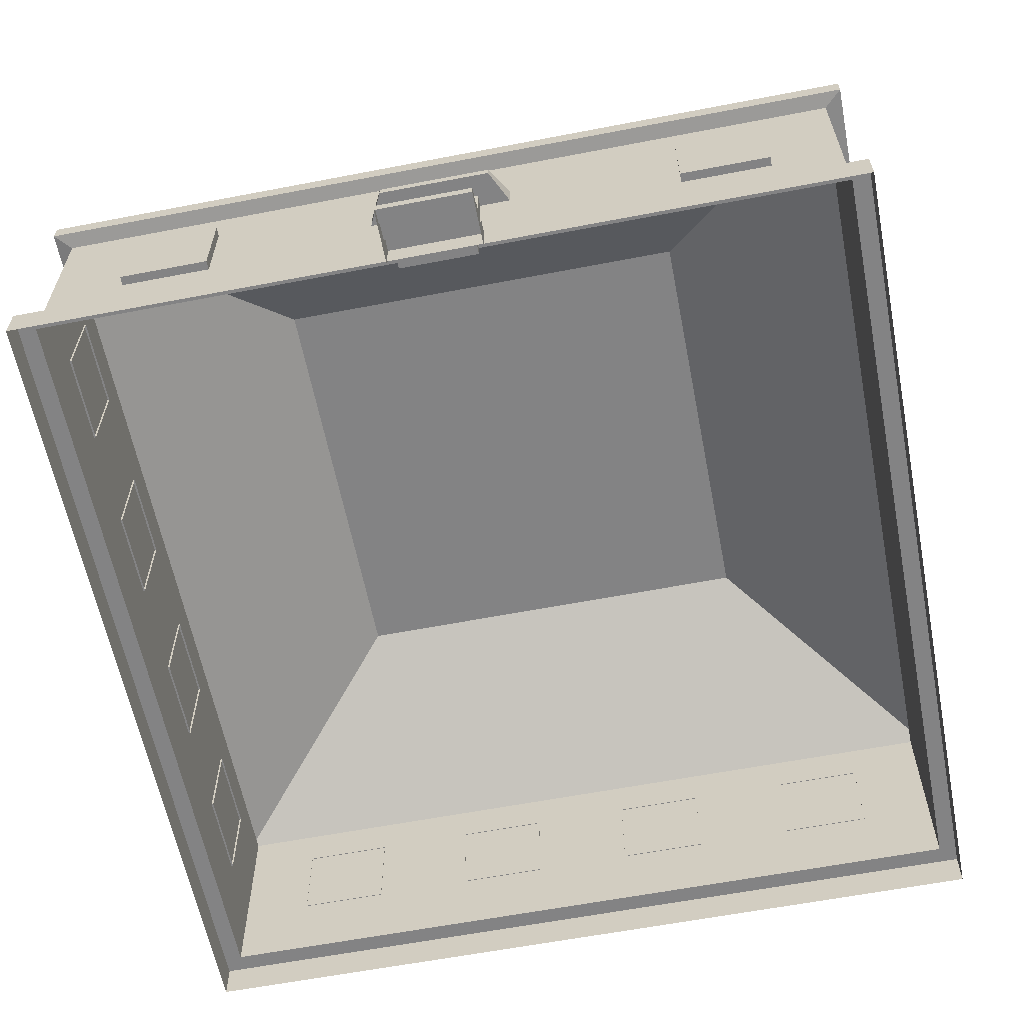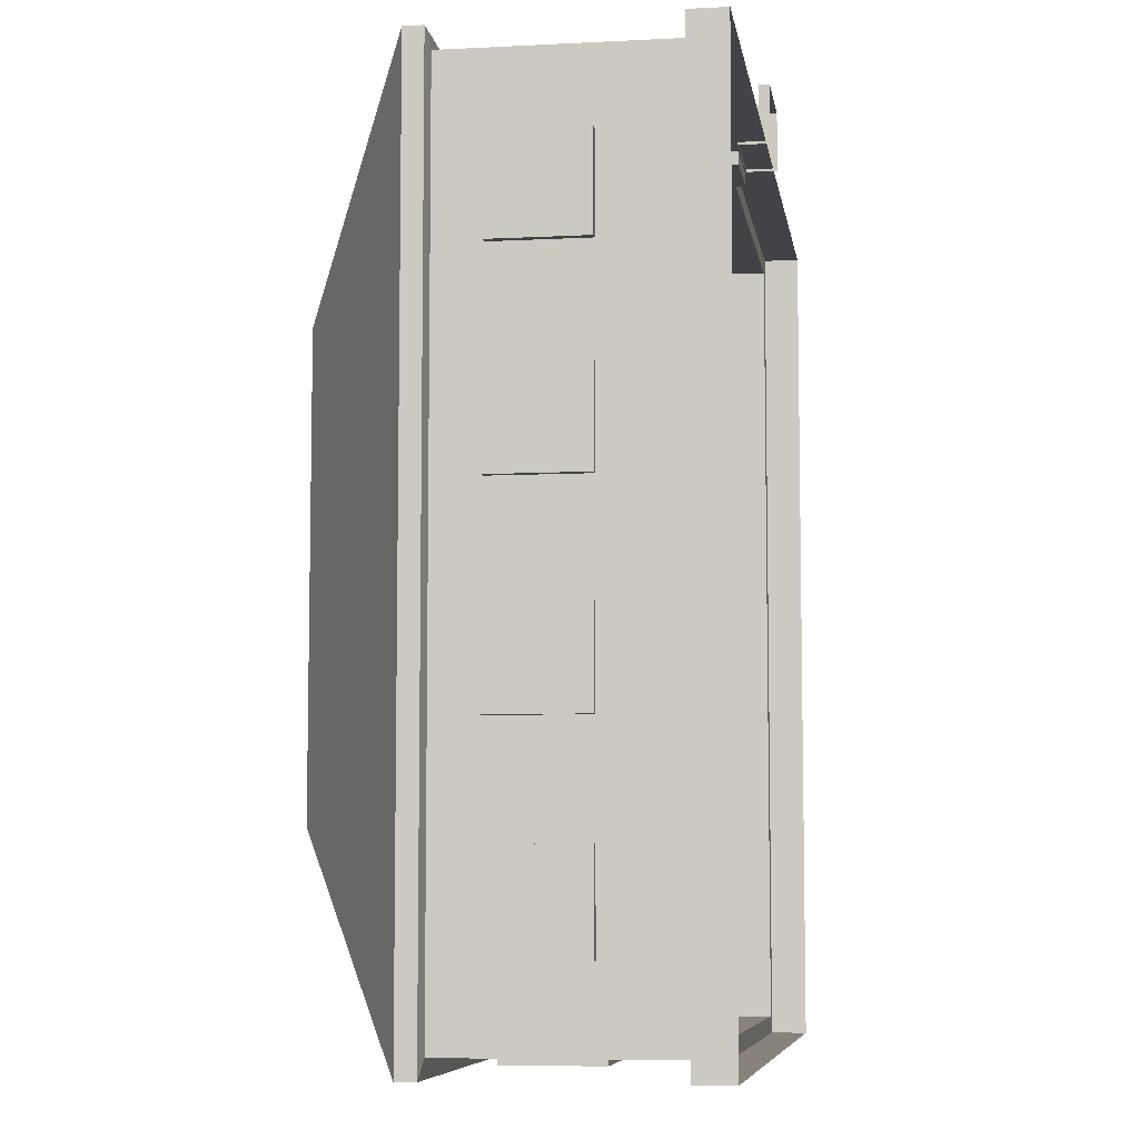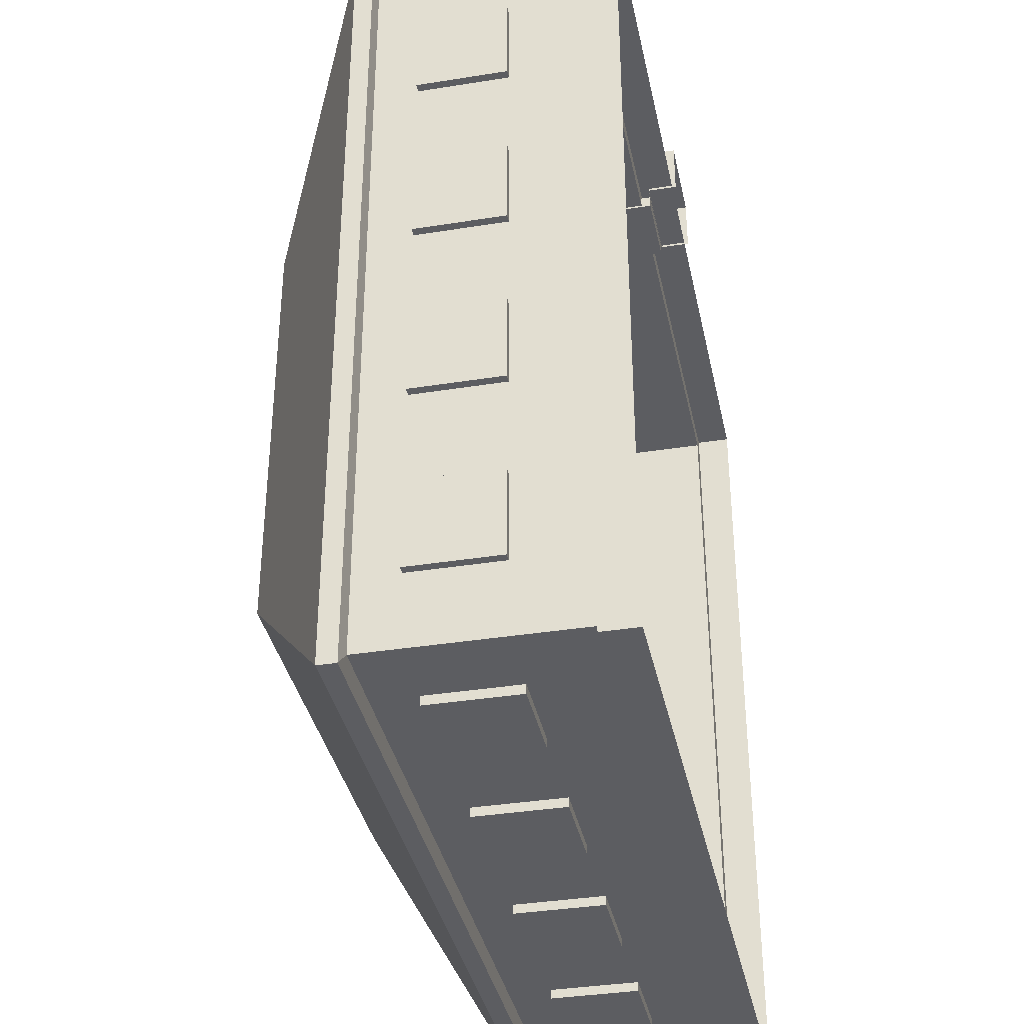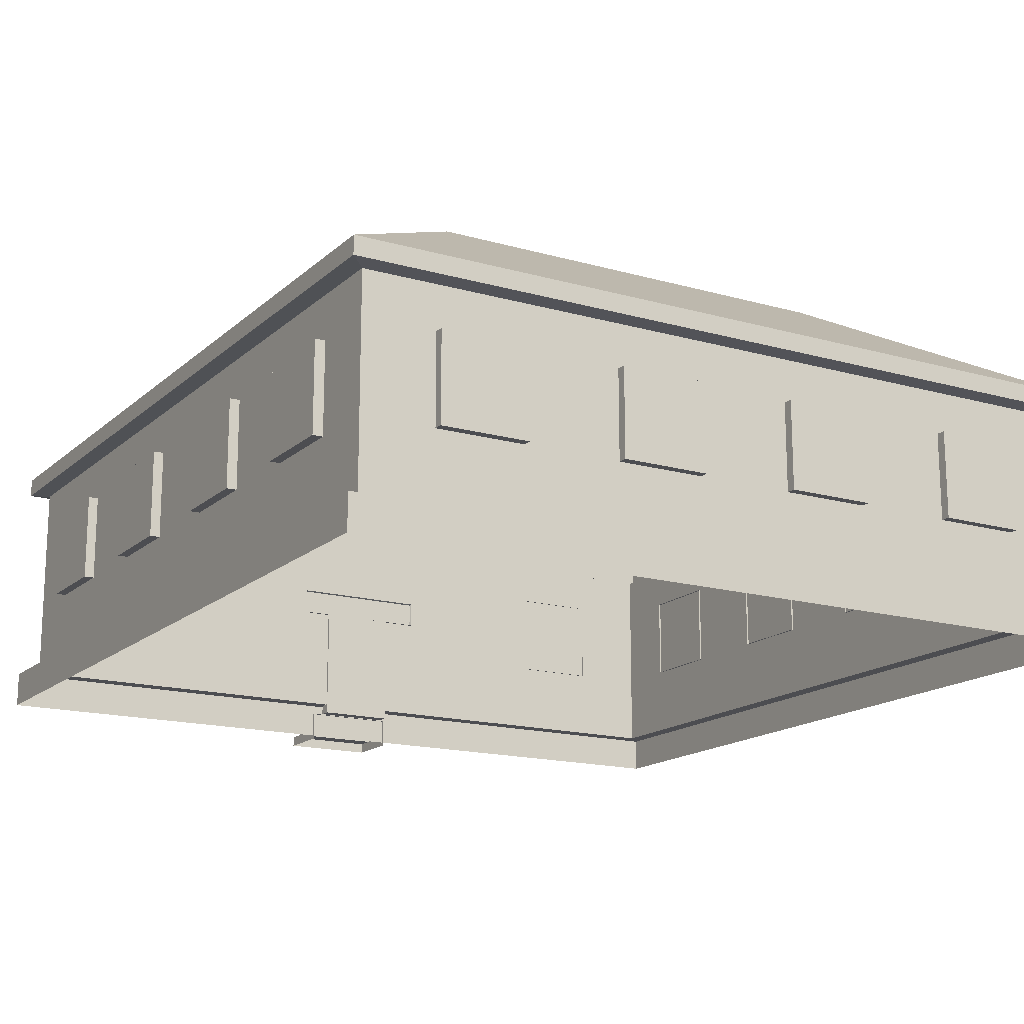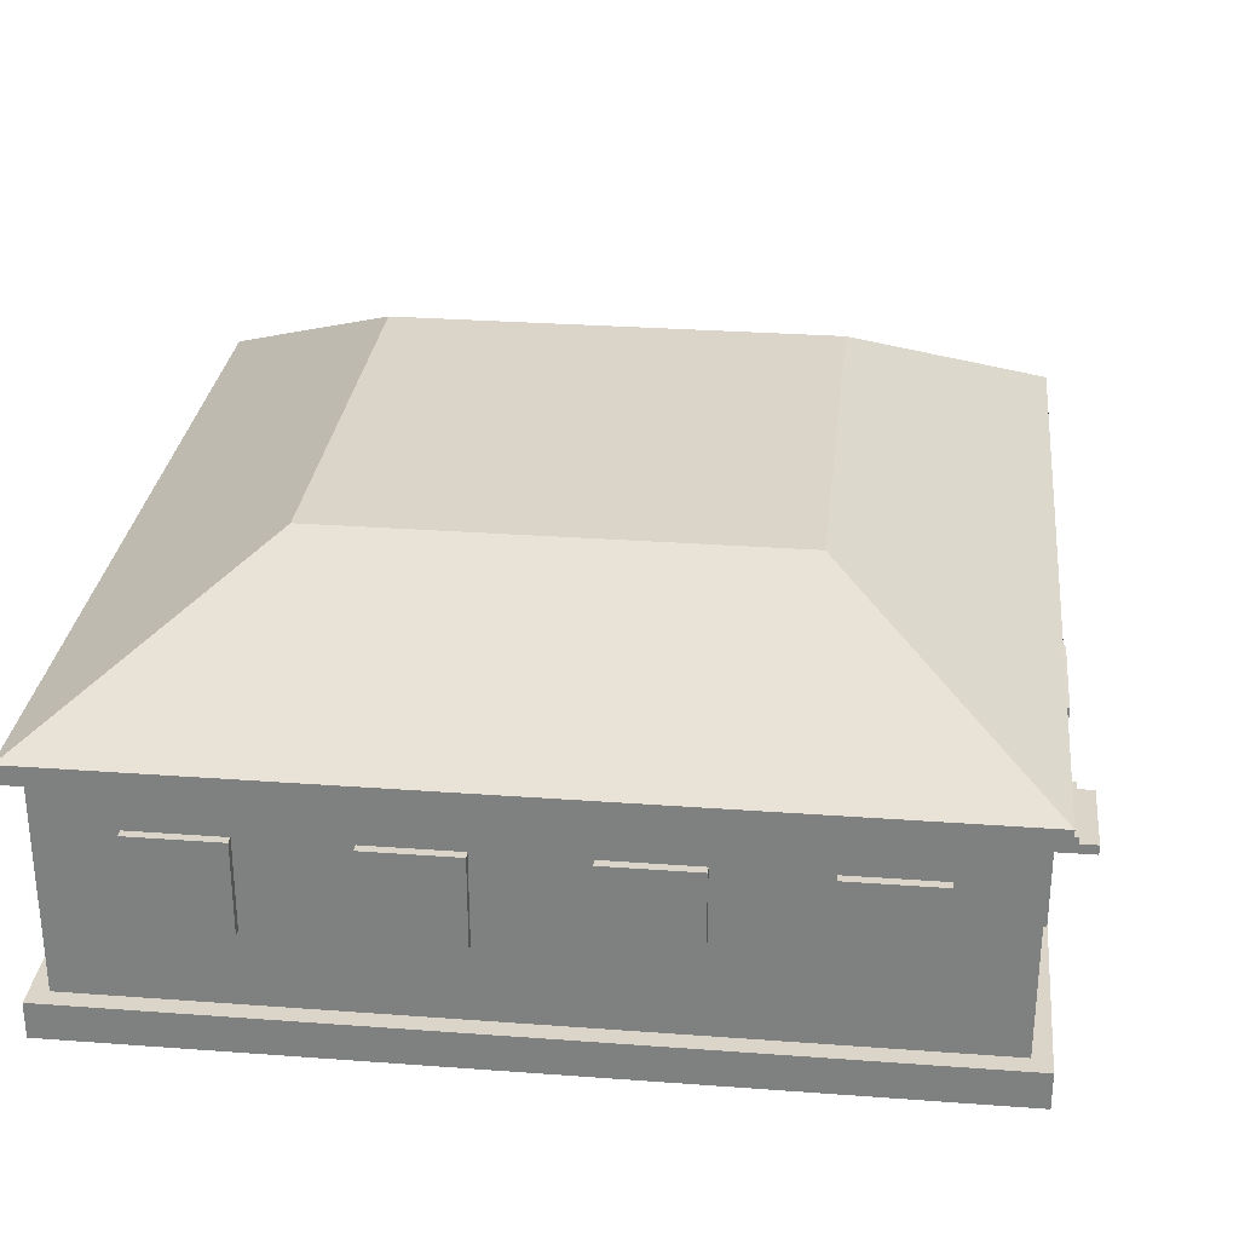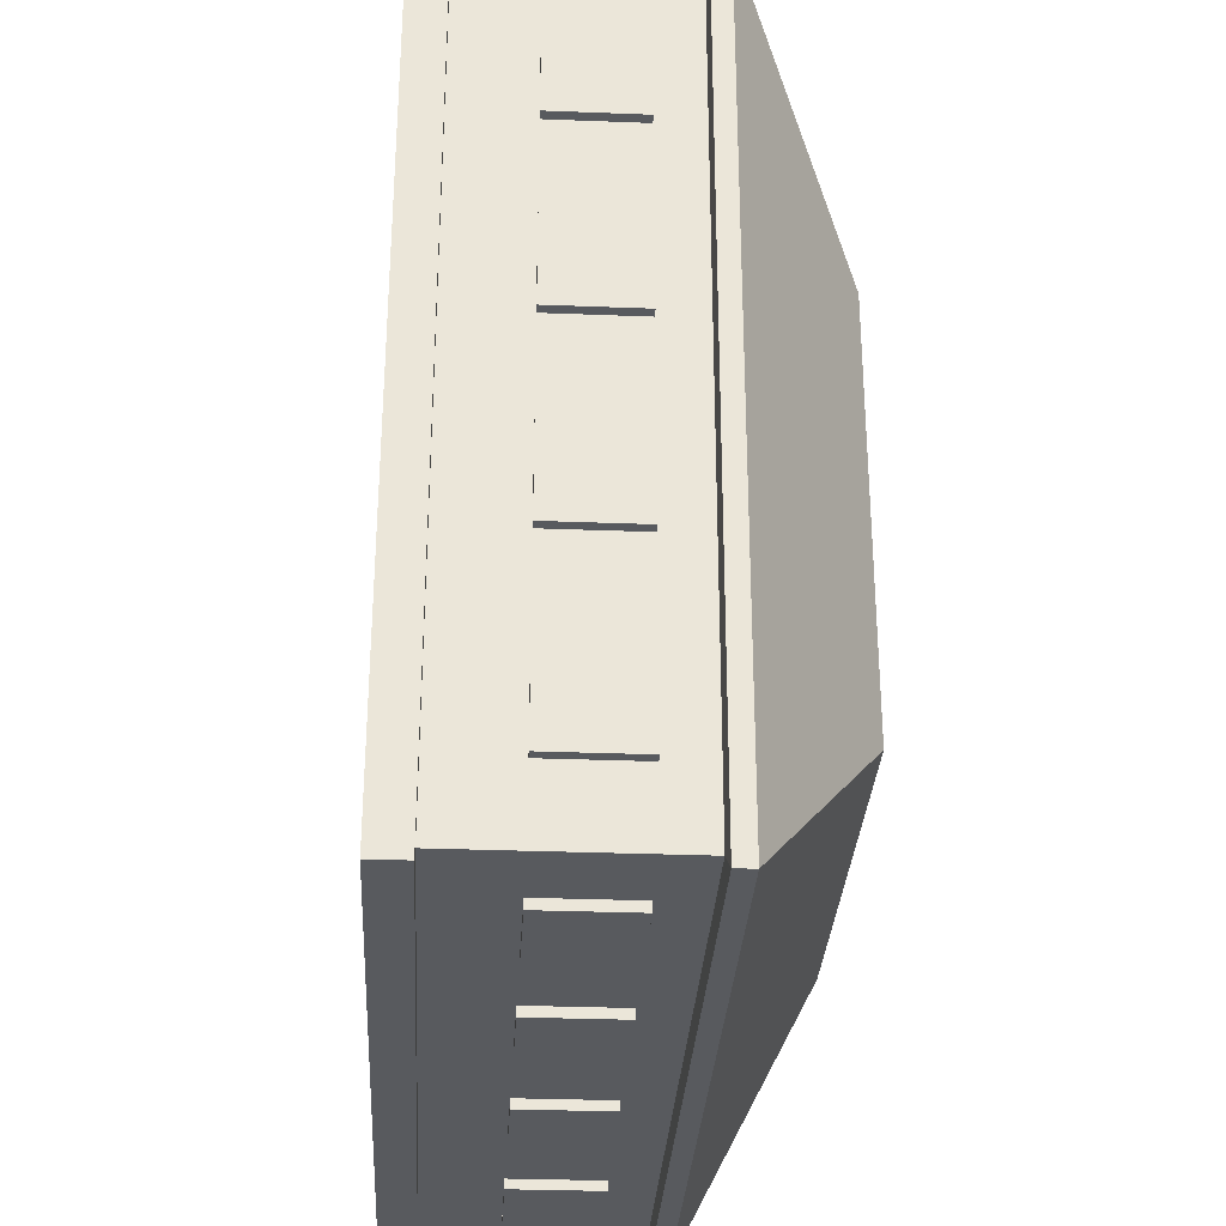
<metadata>
{"format":"obj","ext":"obj","renderer":"f3d","projection":"perspective","resolution":1024,"background":"white","views":[{"elev":-61.1,"azim":11.1,"up":"+Y"},{"elev":-7.2,"azim":-81.5,"up":"+Z"},{"elev":-36.7,"azim":-78.3,"up":"+Z"},{"elev":-16.2,"azim":149.6,"up":"+Y"},{"elev":29.1,"azim":-83.7,"up":"+Y"},{"elev":-30.9,"azim":86.8,"up":"+Z"}]}
</metadata>
<code>
o Cube.000
v 3.916 0.5274 3.131
v 3.964 0.5274 3.131
v 3.964 0.5274 3.557
v 3.916 0.5274 3.557
v 3.916 0.9536 3.131
v 3.964 0.9536 3.131
v 3.964 0.9536 3.557
v 3.916 0.9536 3.557
v 3.916 0.5274 2.227
v 3.964 0.5274 2.227
v 3.964 0.5274 2.654
v 3.916 0.5274 2.654
v 3.916 0.9536 2.227
v 3.964 0.9536 2.227
v 3.964 0.9536 2.654
v 3.916 0.9536 2.654
v 3.964 0.5274 1.736
v 3.964 0.5274 1.31
v 3.916 0.5274 1.31
v 3.916 0.5274 0.4203
v 3.964 0.5274 0.4203
v 3.964 0.5274 0.8464
v 3.916 0.5274 0.8464
v 3.916 0.9536 0.4203
v 3.964 0.9536 0.4203
v 3.964 0.9536 0.8464
v 3.916 0.9536 0.8464
v 0.09329 0.5274 0.8662
v 0.04525 0.5274 0.8662
v 0.04525 0.5274 0.4401
v 0.09329 0.5274 0.4401
v 0.09329 0.9536 0.8662
v 0.04525 0.9536 0.8662
v 0.04525 0.9536 0.4401
v 0.09329 0.9536 0.4401
v 0.09329 0.5274 1.77
v 0.04525 0.5274 1.77
v 0.04525 0.5274 1.344
v 0.09329 0.5274 1.344
v 0.09329 0.9536 1.77
v 0.04525 0.9536 1.77
v 0.04525 0.9536 1.344
v 0.09329 0.9536 1.344
v 0.09329 0.5274 2.673
v 0.04525 0.5274 2.673
v 0.04525 0.5274 2.247
v 0.09329 0.5274 2.247
v 0.09329 0.9536 2.673
v 0.04525 0.9536 2.673
v 0.04525 0.9536 2.247
v 0.09329 0.9536 2.247
v 0.09329 0.5274 3.577
v 0.04525 0.5274 3.577
v 0.04525 0.5274 3.151
v 0.09329 0.5274 3.151
v 0.09329 0.9536 3.577
v 0.04525 0.9536 3.577
v 0.04525 0.9536 3.151
v 0.09329 0.9536 3.151
v 3.139 0.5274 0.0874
v 3.139 0.5274 0.03936
v 3.565 0.5274 0.03936
v 3.565 0.5274 0.0874
v 3.139 0.9536 0.0874
v 3.139 0.9536 0.03936
v 3.565 0.9536 0.03936
v 3.565 0.9536 0.0874
v 2.235 0.5274 0.08739
v 2.235 0.5274 0.03936
v 2.661 0.5274 0.03936
v 2.661 0.5274 0.0874
v 2.235 0.9536 0.08739
v 2.235 0.9536 0.03936
v 2.661 0.9536 0.03936
v 2.661 0.9536 0.0874
v 1.332 0.5274 0.08739
v 1.332 0.5274 0.03936
v 1.758 0.5274 0.03936
v 1.758 0.5274 0.08739
v 1.332 0.9536 0.08739
v 1.332 0.9536 0.03936
v 1.758 0.9536 0.03936
v 1.758 0.9536 0.08739
v 0.428 0.5274 0.08739
v 0.428 0.5274 0.03936
v 0.8542 0.5274 0.03936
v 0.8542 0.5274 0.08739
v 0.428 0.9536 0.08739
v 0.428 0.9536 0.03936
v 0.8542 0.9536 0.03936
v 0.8542 0.9536 0.08739
v 0.874 0.5274 3.91
v 0.874 0.5274 3.958
v 0.4478 0.5274 3.958
v 0.4478 0.5274 3.91
v 0.874 0.9536 3.91
v 0.874 0.9536 3.958
v 0.4478 0.9536 3.958
v 0.4478 0.9536 3.91
v 3.585 0.5274 3.91
v 3.585 0.5274 3.958
v 3.159 0.5274 3.958
v 3.159 0.5274 3.91
v 3.585 0.9536 3.91
v 3.585 0.9536 3.958
v 3.159 0.9536 3.958
v 3.159 0.9536 3.91
v 3.916 0.5274 1.736
v 3.916 0.9536 1.31
v 3.964 0.9536 1.31
v 3.964 0.9536 1.736
v 3.916 0.9536 1.736
v 2.344 0.7028 3.905
v 2.264 0.7028 4.071
v 1.735 0.7028 4.071
v 1.656 0.7028 3.905
v 2.344 0.8305 3.905
v 2.264 0.7472 4.071
v 1.735 0.7472 4.071
v 1.656 0.8305 3.905
v 2.237 -0.01966 4.259
v 1.79 -0.01966 4.259
v 2.237 0.03046 4.259
v 1.79 0.03046 4.259
v 2.237 0.1251 4.078
v 2.237 0.03046 4.168
v 2.237 -0.01966 4.168
v 2.237 -0.01966 4.078
v 1.79 0.03046 4.168
v 1.79 0.1251 4.078
v 1.79 -0.01966 4.078
v 1.79 -0.01966 4.168
v 2.237 0.06695 4.078
v 1.79 0.06695 4.078
v 2.237 0.1251 3.988
v 2.237 -0.01966 3.987
v 1.79 0.1251 3.988
v 1.79 -0.01966 3.987
v 1.79 0.06695 4.17
v 2.237 0.06695 4.17
v 2.194 0.1239 3.906
v 2.194 0.1239 3.967
v 1.82 0.1239 3.967
v 1.82 0.1239 3.906
v 2.194 0.7083 3.906
v 2.194 0.7083 3.967
v 1.82 0.7083 3.967
v 1.82 0.7083 3.906
v 2.165 0.1531 3.967
v 1.849 0.1531 3.967
v 2.165 0.6791 3.967
v 1.849 0.6791 3.967
v 2.165 0.1531 3.944
v 1.849 0.1531 3.944
v 2.165 0.6791 3.944
v 1.849 0.6791 3.944
v 4 0.1709 1e-06
v 4 0.1709 4
v -1e-06 0.1709 4
v -0 0.1709 0
v 4 0 1e-06
v 4 0 4
v -1e-06 0 4
v -0 0 0
v 3.915 0.1709 0.0845
v 3.915 0.1709 3.915
v 0.0845 0.1709 3.915
v 0.0845 0.1709 0.0845
v 3.915 1.164 0.0845
v 0.0845 1.164 0.0845
v 3.915 1.164 3.915
v 0.0845 1.164 3.915
v 3.998 1.175 0.000791
v 3.998 1.175 3.99
v 0.007932 1.175 3.99
v 0.007933 1.175 0.00079
v 3.998 1.264 0.000791
v 3.998 1.264 3.99
v 0.007932 1.264 3.99
v 0.007933 1.264 0.00079
v 3.041 1.841 0.9575
v 3.041 1.841 3.034
v 0.9646 1.841 3.034
v 0.9646 1.841 0.9575
f 5 6 2
f 6 7 3
f 7 8 4
f 1 2 3
f 8 7 6
f 1 5 2
f 2 6 3
f 3 7 4
f 4 1 3
f 5 8 6
f 13 14 10
f 14 15 11
f 15 16 12
f 9 10 11
f 16 15 14
f 9 13 10
f 10 14 11
f 11 15 12
f 12 9 11
f 13 16 14
f 109 110 18
f 24 25 21
f 25 26 22
f 26 27 23
f 20 21 22
f 27 26 25
f 20 24 21
f 21 25 22
f 22 26 23
f 23 20 22
f 24 27 25
f 32 33 29
f 33 34 30
f 34 35 31
f 28 29 30
f 35 34 33
f 28 32 29
f 29 33 30
f 30 34 31
f 31 28 30
f 32 35 33
f 40 41 37
f 41 42 38
f 42 43 39
f 36 37 38
f 43 42 41
f 36 40 37
f 37 41 38
f 38 42 39
f 39 36 38
f 40 43 41
f 48 49 45
f 49 50 46
f 50 51 47
f 44 45 46
f 51 50 49
f 44 48 45
f 45 49 46
f 46 50 47
f 47 44 46
f 48 51 49
f 56 57 53
f 57 58 54
f 58 59 55
f 52 53 54
f 59 58 57
f 52 56 53
f 53 57 54
f 54 58 55
f 55 52 54
f 56 59 57
f 64 65 61
f 65 66 62
f 66 67 63
f 60 61 62
f 67 66 65
f 60 64 61
f 61 65 62
f 62 66 63
f 63 60 62
f 64 67 65
f 72 73 69
f 73 74 70
f 74 75 71
f 68 69 70
f 75 74 73
f 68 72 69
f 69 73 70
f 70 74 71
f 71 68 70
f 72 75 73
f 80 81 77
f 81 82 78
f 82 83 79
f 76 77 78
f 83 82 81
f 76 80 77
f 77 81 78
f 78 82 79
f 79 76 78
f 80 83 81
f 88 89 85
f 89 90 86
f 90 91 87
f 84 85 86
f 91 90 89
f 84 88 85
f 85 89 86
f 86 90 87
f 87 84 86
f 88 91 89
f 96 97 93
f 97 98 94
f 98 99 95
f 92 93 94
f 99 98 97
f 92 96 93
f 93 97 94
f 94 98 95
f 95 92 94
f 96 99 97
f 104 105 101
f 105 106 102
f 106 107 103
f 100 101 102
f 107 106 105
f 100 104 101
f 101 105 102
f 102 106 103
f 103 100 102
f 104 107 105
f 110 111 17
f 111 112 108
f 19 18 17
f 112 111 110
f 19 109 18
f 18 110 17
f 17 111 108
f 108 19 17
f 109 112 110
f 117 118 113
f 118 119 115
f 119 120 116
f 113 114 115
f 120 119 118
f 118 114 113
f 114 118 115
f 115 119 116
f 116 113 115
f 117 120 118
f 126 123 121
f 123 124 122
f 129 124 123
f 135 125 128
f 124 129 132
f 129 139 134
f 137 130 125
f 133 134 139
f 133 126 128
f 126 133 140
f 130 137 134
f 140 129 126
f 130 133 125
f 127 126 121
f 121 123 122
f 126 129 123
f 136 135 128
f 122 124 132
f 140 139 129
f 135 137 125
f 129 131 132
f 131 129 134
f 137 138 131
f 140 133 139
f 128 126 127
f 133 130 134
f 145 146 142
f 143 142 150
f 147 148 144
f 148 145 141
f 141 142 143
f 148 147 146
f 150 149 153
f 147 143 150
f 142 146 151
f 146 147 152
f 155 156 154
f 149 151 155
f 151 152 156
f 152 150 154
f 141 145 142
f 142 149 150
f 143 147 144
f 144 148 141
f 144 141 143
f 145 148 146
f 154 150 153
f 152 147 150
f 149 142 151
f 151 146 152
f 153 155 154
f 153 149 155
f 155 151 156
f 156 152 154
f 161 158 162
f 162 159 163
f 163 160 164
f 164 157 161
f 160 165 157
f 158 166 159
f 157 166 158
f 159 168 160
f 168 169 165
f 165 171 166
f 166 172 167
f 167 170 168
f 157 158 161
f 158 159 162
f 159 160 163
f 160 157 164
f 168 165 160
f 165 166 157
f 167 168 159
f 170 169 168
f 169 171 165
f 171 172 166
f 172 170 167
f 159 166 167
f 176 177 173
f 180 181 177
f 175 180 176
f 173 178 174
f 174 179 175
f 181 183 182
f 177 182 178
f 178 183 179
f 179 184 180
f 180 177 176
f 184 181 180
f 179 180 175
f 177 178 173
f 178 179 174
f 184 183 181
f 181 182 177
f 182 183 178
f 183 184 179
f 173 174 169
f 176 173 170
f 170 173 169
f 175 176 172
f 172 176 170
f 174 175 171
f 169 174 171
f 171 175 172
f 125 133 128
f 137 131 134

</code>
